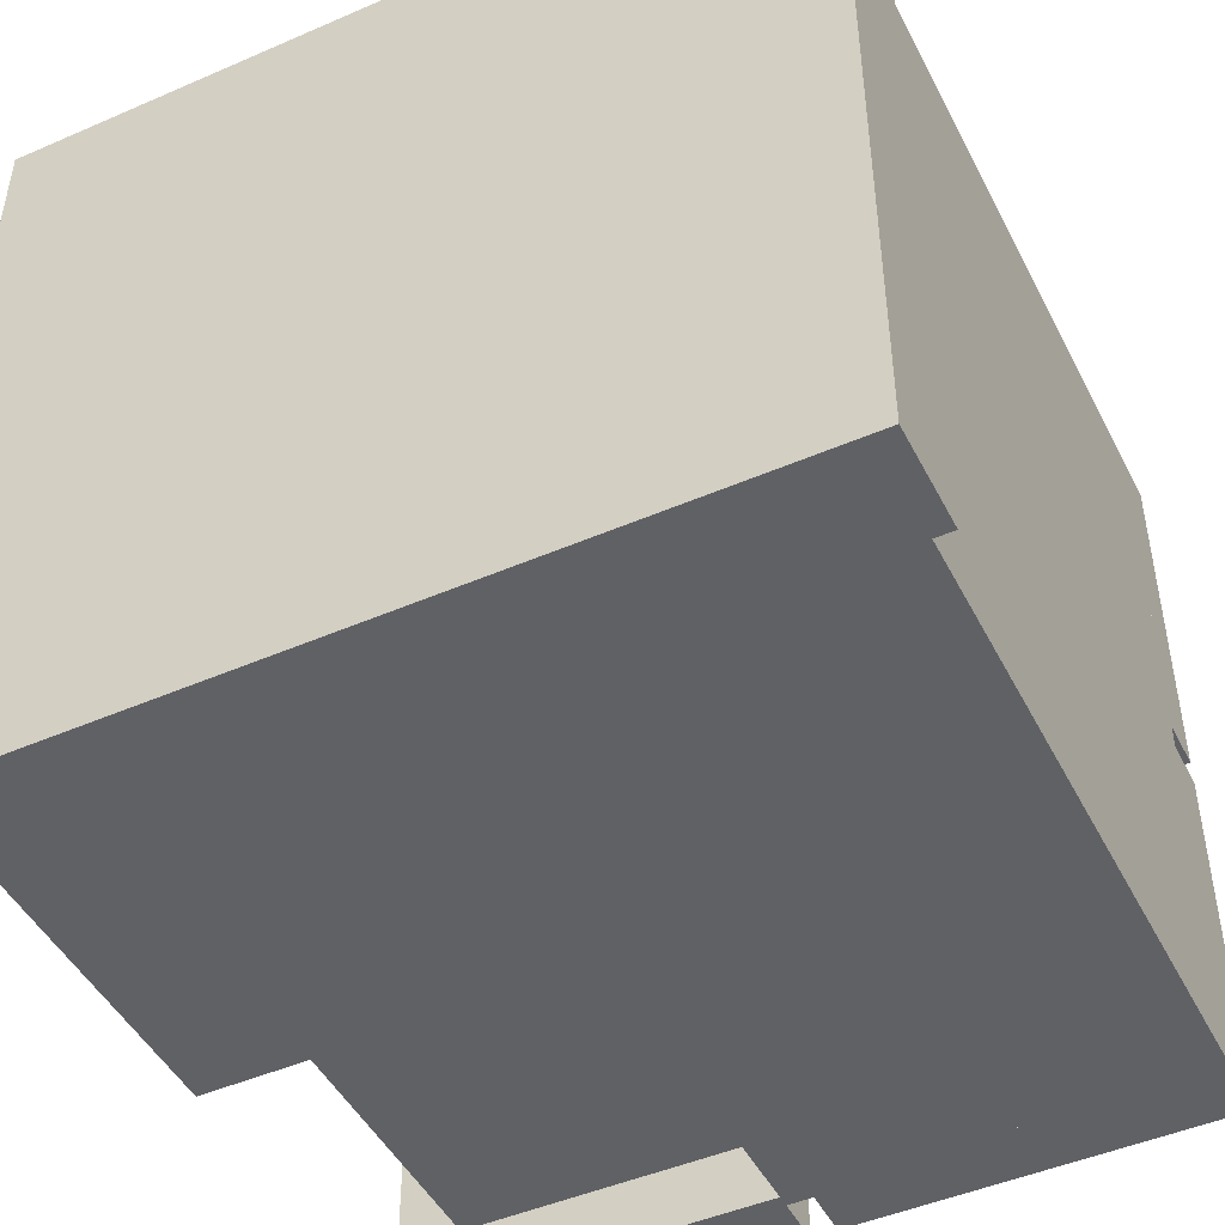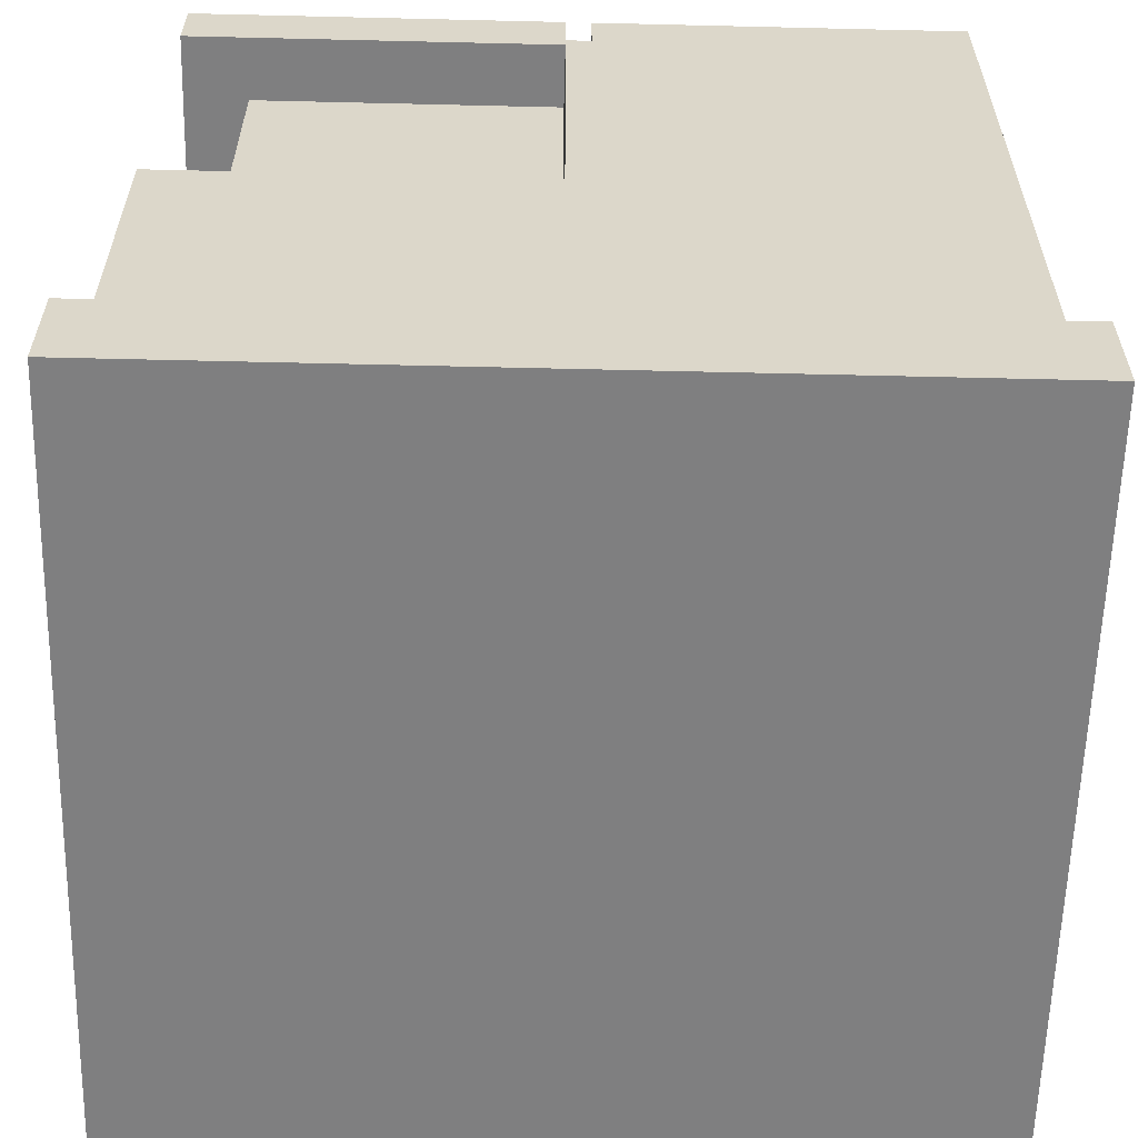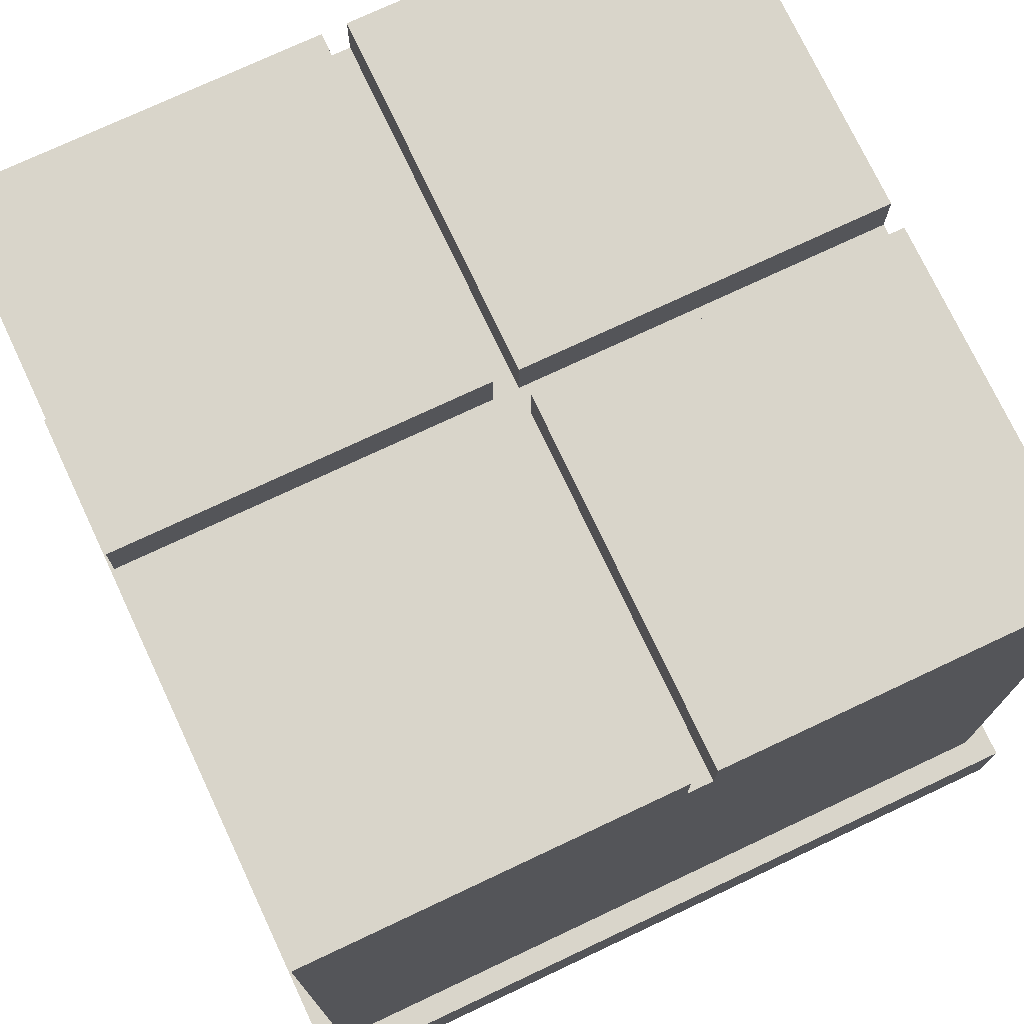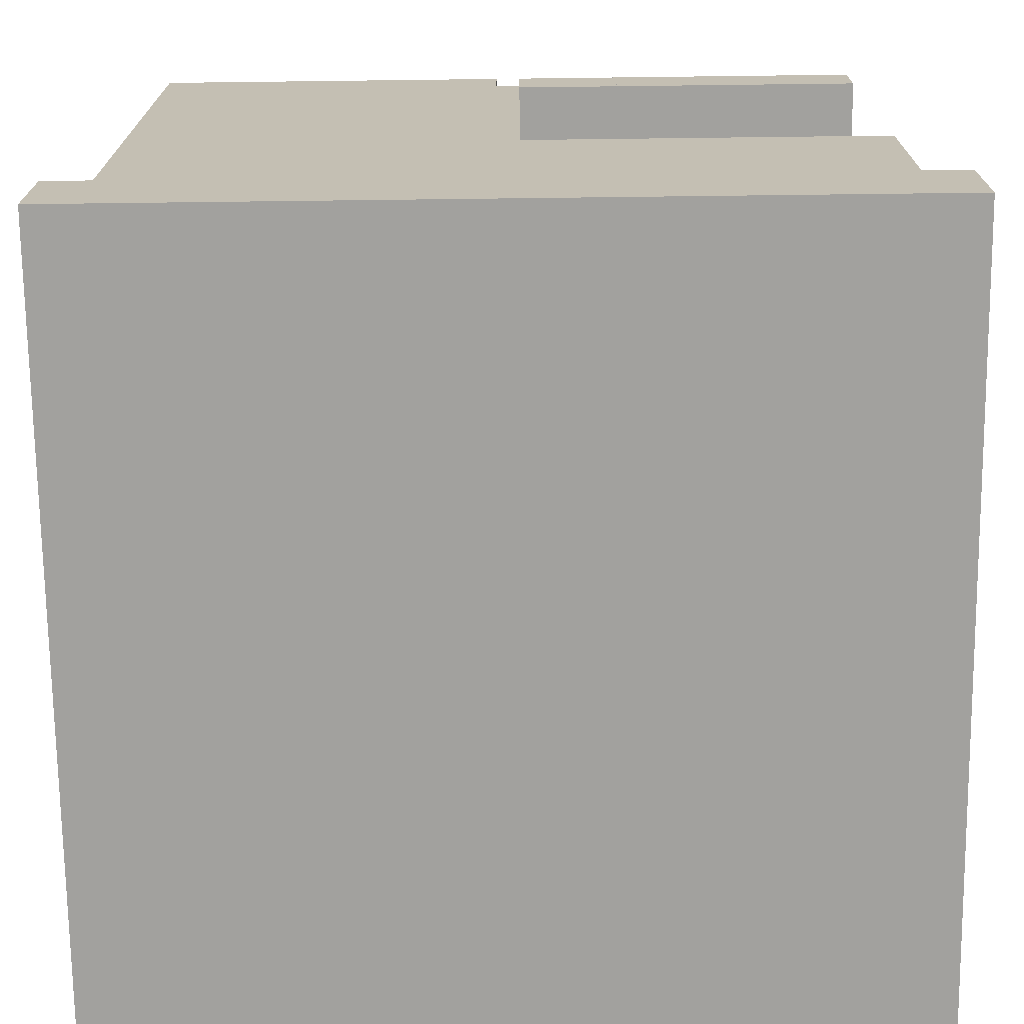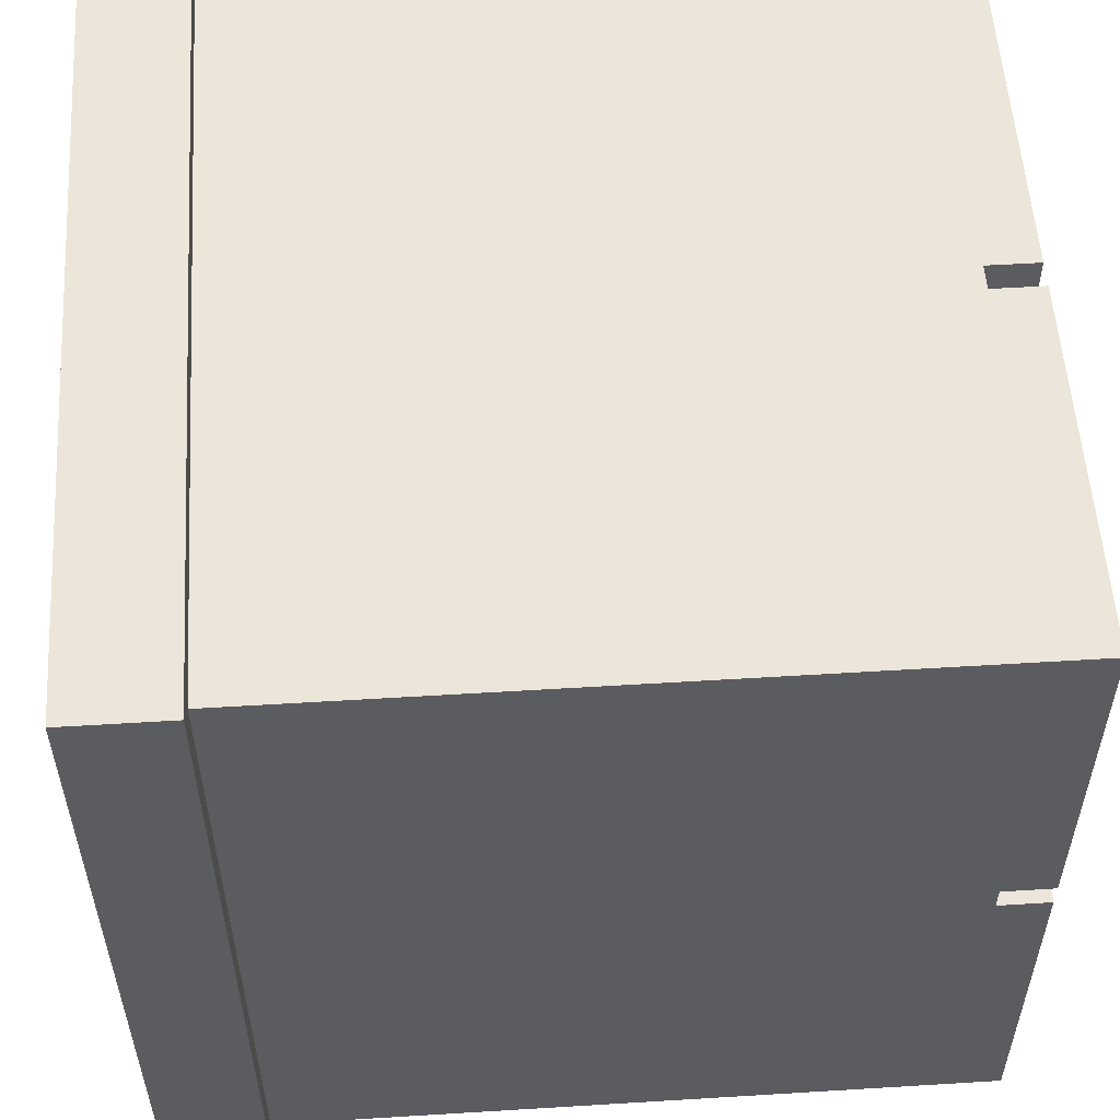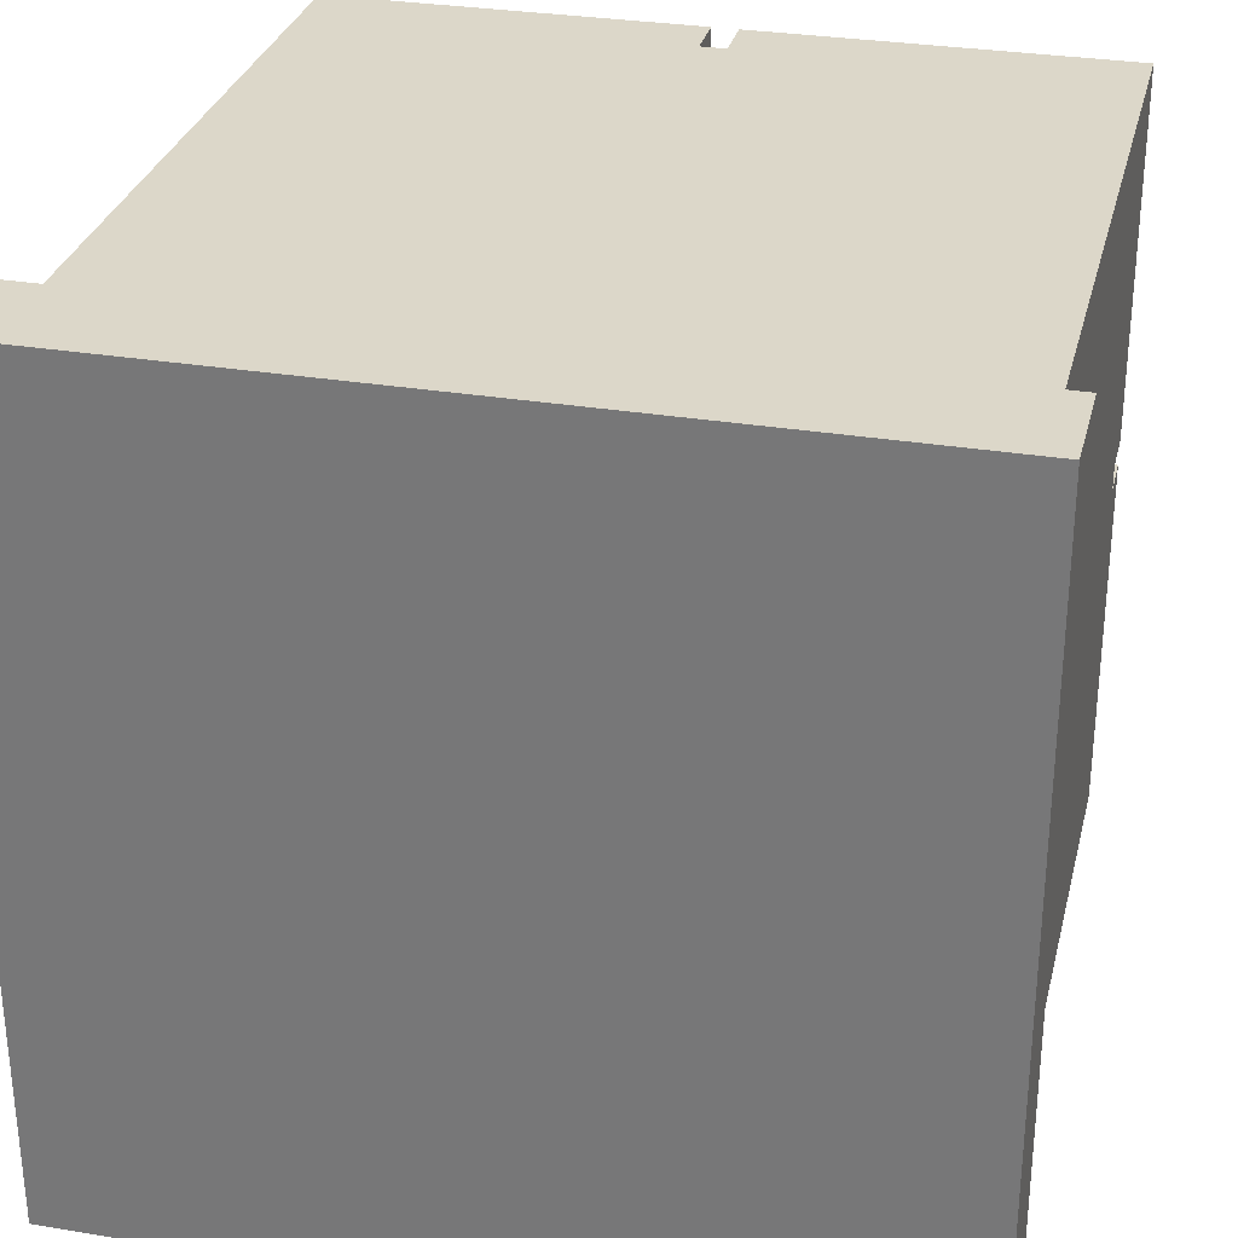
<metadata>
{"format":"obj","ext":"obj","renderer":"f3d","projection":"perspective","resolution":1024,"background":"white","views":[{"elev":-47.1,"azim":26.2,"up":"+Z"},{"elev":-59.8,"azim":-91.4,"up":"+Y"},{"elev":74.5,"azim":-25.2,"up":"+Y"},{"elev":-72.0,"azim":-179.3,"up":"+Y"},{"elev":55.3,"azim":86.3,"up":"+Z"},{"elev":30.3,"azim":13.5,"up":"+Z"}]}
</metadata>
<code>
g Mesh
v -3.2 -2.4 -3.2
v -3.2 -2.4 -3
v 3.2 -2.4 -3
v 3.2 -2.4 -3.2
v -3.2 -2.4 -3
v -3.2 -2.4 3.2
v -3 -2.4 3.2
v -3 -2.4 -3
v -3 -2.4 3
v -3 -2.4 3.2
v 3.2 -2.4 3.2
v 3.2 -2.4 3
v -3 0.1 -3
v -3 0.1 -2.5
v -0.1 0.1 -2.5
v -0.1 0.1 -3
v -3 0.1 -2.5
v -3 0.1 -0.1
v -2.5 0.1 -0.1
v -2.5 0.1 -2.5
v -3 2.8 -0.1
v -3 2.8 0.1
v 3 2.8 0.1
v 3 2.8 -0.1
v -3 3.2 -3
v -3 3.2 -0.1
v -0.1 3.2 -0.1
v -0.1 3.2 -3
v -3 3.2 0.1
v -3 3.2 3
v -0.1 3.2 3
v -0.1 3.2 0.1
v -0.1 2.8 -3
v -0.1 2.8 -0.1
v 0.1 2.8 -0.1
v 0.1 2.8 -3
v -0.1 2.8 0.1
v -0.1 2.8 3
v 0.1 2.8 3
v 0.1 2.8 0.1
v 0.1 3.2 -3
v 0.1 3.2 -0.1
v 3 3.2 -0.1
v 3 3.2 -3
v 0.1 3.2 0.1
v 0.1 3.2 3
v 3 3.2 3
v 3 3.2 0.1
v 3 -2.4 -3
v 3 -2.4 3
v 3.2 -2.4 3
v 3.2 -2.4 -3
v -3.2 -3.2 -3.2
v 3.2 -3.2 -3.2
v 3.2 -3.2 3.2
v -3.2 -3.2 3.2
v -3 2.7 -3
v -0.1 2.7 -3
v -0.1 2.7 -2.5
v -3 2.7 -2.5
v -3 2.7 -2.5
v -2.5 2.7 -2.5
v -2.5 2.7 -0.1
v -3 2.7 -0.1
v -3.2 -3.2 -3.2
v -3.2 -3.2 3.2
v -3.2 -2.4 3.2
v -3.2 -2.4 -3.2
v -3 -2.4 -3
v -3 -2.4 3
v -3 0.1 3
v -3 0.1 -3
v -3 0.1 -0.1
v -3 0.1 3
v -3 2.8 3
v -3 2.8 -0.1
v -3 2.7 -3
v -3 2.7 -0.1
v -3 3.2 -0.1
v -3 3.2 -3
v -3 2.8 0.1
v -3 2.8 3
v -3 3.2 3
v -3 3.2 0.1
v -2.5 0.1 -2.5
v -2.5 0.1 -0.1
v -2.5 2.7 -0.1
v -2.5 2.7 -2.5
v -0.1 0.1 -3
v -0.1 0.1 -2.5
v -0.1 2.7 -2.5
v -0.1 2.7 -3
v 0.1 2.8 -3
v 0.1 2.8 -0.1
v 0.1 3.2 -0.1
v 0.1 3.2 -3
v 0.1 2.8 0.1
v 0.1 2.8 3
v 0.1 3.2 3
v 0.1 3.2 0.1
v -0.1 2.8 -3
v -0.1 3.2 -3
v -0.1 3.2 -0.1
v -0.1 2.8 -0.1
v -0.1 2.8 0.1
v -0.1 3.2 0.1
v -0.1 3.2 3
v -0.1 2.8 3
v 3 -2.4 -3
v 3 3.2 -3
v 3 3.2 -0.1
v 3 -2.4 -0.1
v 3 -2.4 -0.1
v 3 2.8 -0.1
v 3 2.8 3
v 3 -2.4 3
v 3 2.8 0.1
v 3 3.2 0.1
v 3 3.2 3
v 3 2.8 3
v 3.2 -3.2 -3.2
v 3.2 -2.4 -3.2
v 3.2 -2.4 3.2
v 3.2 -3.2 3.2
v -3.2 -3.2 3.2
v 3.2 -3.2 3.2
v 3.2 -2.4 3.2
v -3.2 -2.4 3.2
v -3 -2.4 3
v 3 -2.4 3
v 3 2.8 3
v -3 2.8 3
v -3 2.8 -0.1
v -0.1 2.8 -0.1
v -0.1 3.2 -0.1
v -3 3.2 -0.1
v -3 2.8 3
v -0.1 2.8 3
v -0.1 3.2 3
v -3 3.2 3
v 0.1 2.8 -0.1
v 3 2.8 -0.1
v 3 3.2 -0.1
v 0.1 3.2 -0.1
v 0.1 2.8 3
v 3 2.8 3
v 3 3.2 3
v 0.1 3.2 3
v -3.2 -3.2 -3.2
v -3.2 -2.4 -3.2
v 3.2 -2.4 -3.2
v 3.2 -3.2 -3.2
v -3 -2.4 -3
v -3 0.1 -3
v 3 0.1 -3
v 3 -2.4 -3
v -3 0.1 -0.1
v -3 2.7 -0.1
v -2.5 2.7 -0.1
v -2.5 0.1 -0.1
v -3 2.7 -3
v -3 2.8 -3
v 3 2.8 -3
v 3 2.7 -3
v -3 2.8 -3
v -3 3.2 -3
v -0.1 3.2 -3
v -0.1 2.8 -3
v -3 2.8 0.1
v -3 3.2 0.1
v -0.1 3.2 0.1
v -0.1 2.8 0.1
v -2.5 0.1 -2.5
v -2.5 2.7 -2.5
v -0.1 2.7 -2.5
v -0.1 0.1 -2.5
v -0.1 0.1 -3
v -0.1 2.7 -3
v 3 2.7 -3
v 3 0.1 -3
v 0.1 2.8 -3
v 0.1 3.2 -3
v 3 3.2 -3
v 3 2.8 -3
v 0.1 2.8 0.1
v 0.1 3.2 0.1
v 3 3.2 0.1
v 3 2.8 0.1
f 1 2 3
f 1 3 4
f 5 6 7
f 5 7 8
f 9 10 11
f 9 11 12
f 13 14 15
f 13 15 16
f 17 18 19
f 17 19 20
f 21 22 23
f 21 23 24
f 25 26 27
f 25 27 28
f 29 30 31
f 29 31 32
f 33 34 35
f 33 35 36
f 37 38 39
f 37 39 40
f 41 42 43
f 41 43 44
f 45 46 47
f 45 47 48
f 49 50 51
f 49 51 52
f 53 54 55
f 53 55 56
f 57 58 59
f 57 59 60
f 61 62 63
f 61 63 64
f 65 66 67
f 65 67 68
f 69 70 71
f 69 71 72
f 73 74 75
f 73 75 76
f 77 78 79
f 77 79 80
f 81 82 83
f 81 83 84
f 85 86 87
f 85 87 88
f 89 90 91
f 89 91 92
f 93 94 95
f 93 95 96
f 97 98 99
f 97 99 100
f 101 102 103
f 101 103 104
f 105 106 107
f 105 107 108
f 109 110 111
f 109 111 112
f 113 114 115
f 113 115 116
f 117 118 119
f 117 119 120
f 121 122 123
f 121 123 124
f 125 126 127
f 125 127 128
f 129 130 131
f 129 131 132
f 133 134 135
f 133 135 136
f 137 138 139
f 137 139 140
f 141 142 143
f 141 143 144
f 145 146 147
f 145 147 148
f 149 150 151
f 149 151 152
f 153 154 155
f 153 155 156
f 157 158 159
f 157 159 160
f 161 162 163
f 161 163 164
f 165 166 167
f 165 167 168
f 169 170 171
f 169 171 172
f 173 174 175
f 173 175 176
f 177 178 179
f 177 179 180
f 181 182 183
f 181 183 184
f 185 186 187
f 185 187 188

</code>
